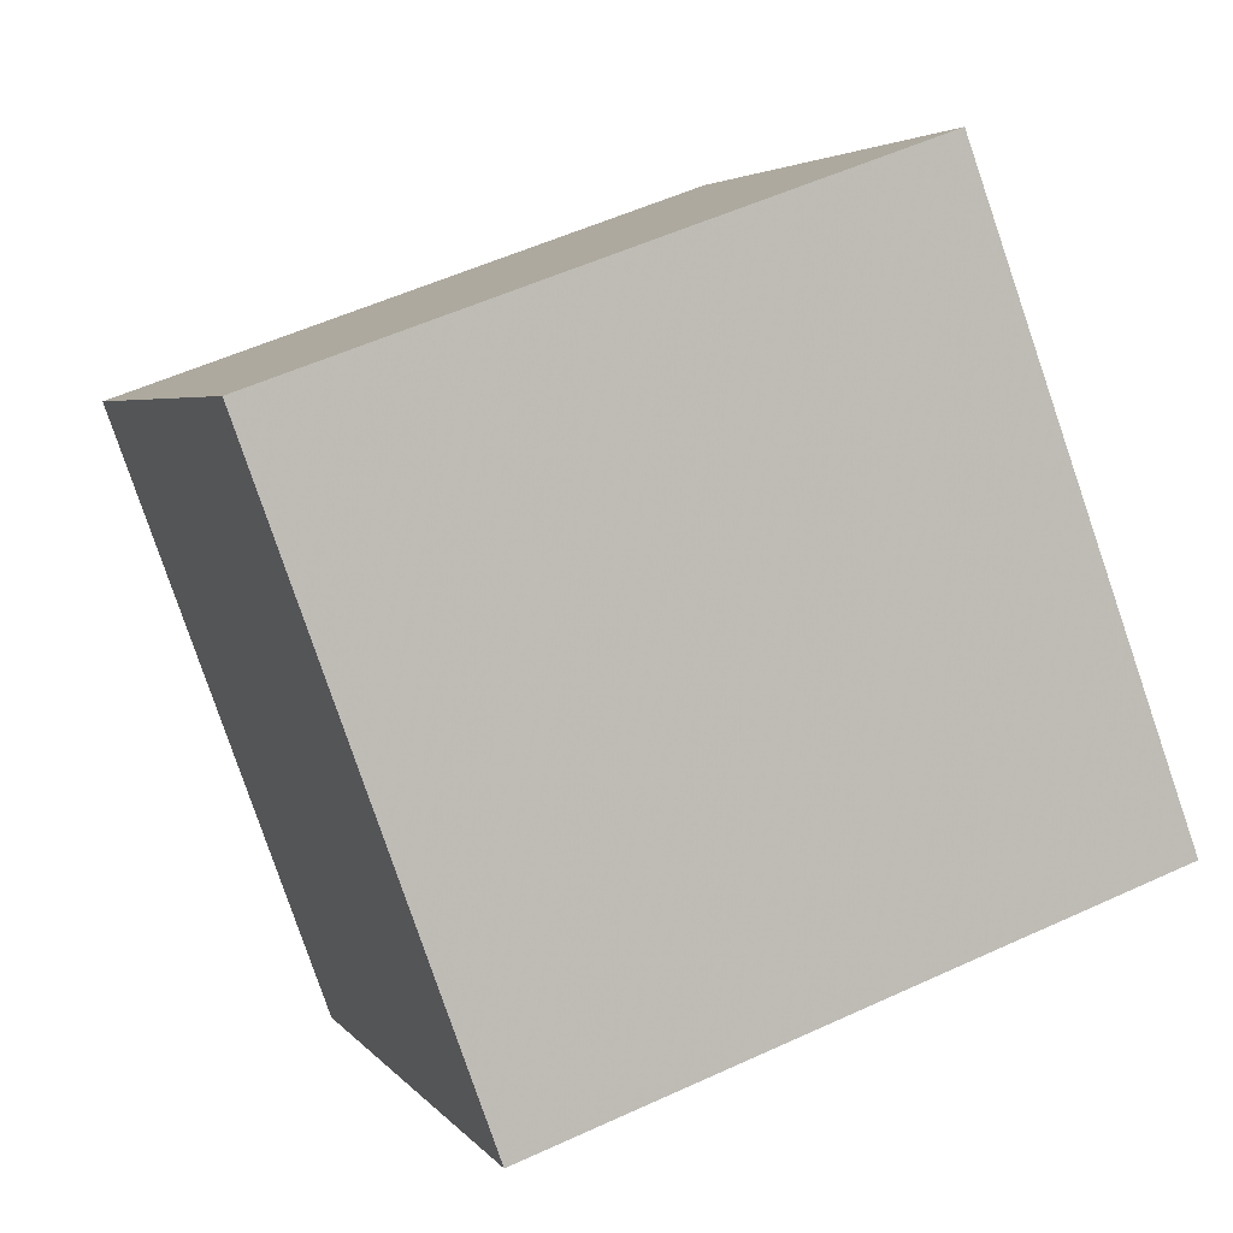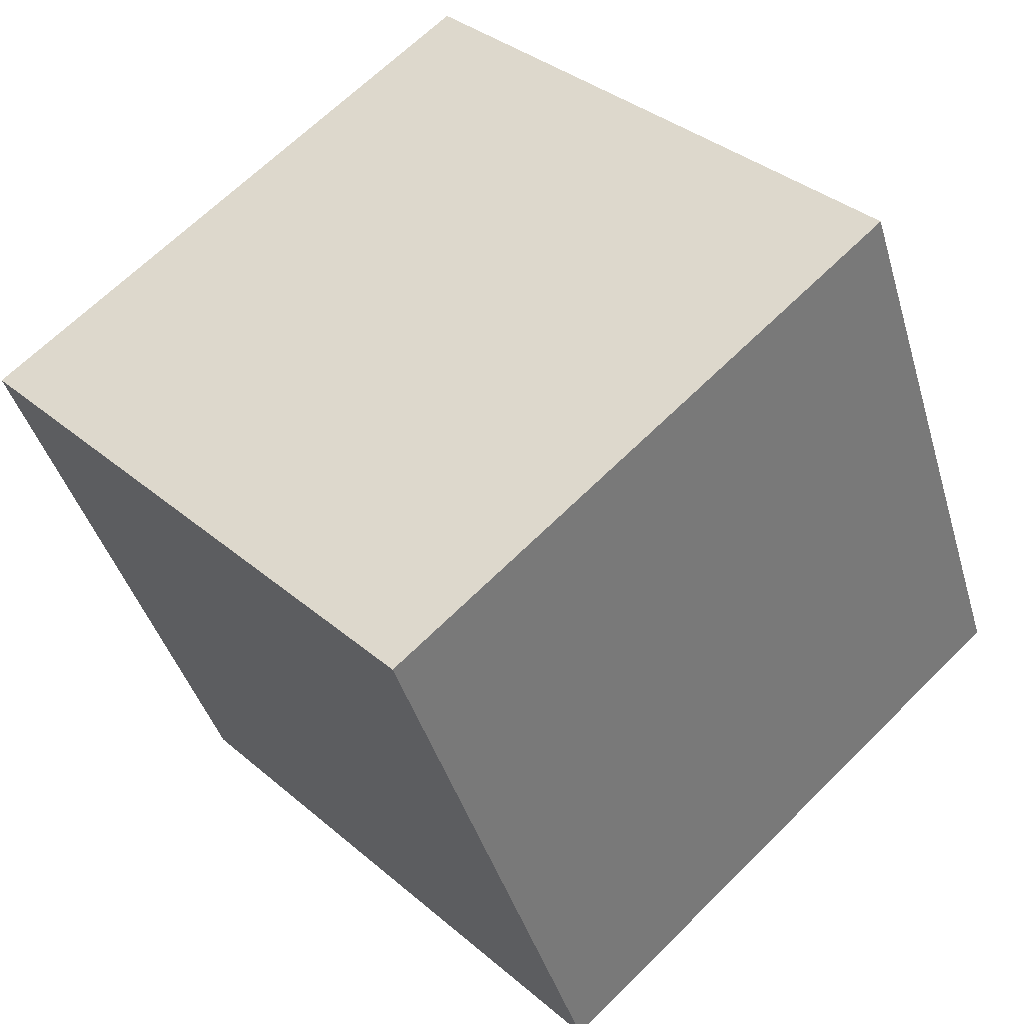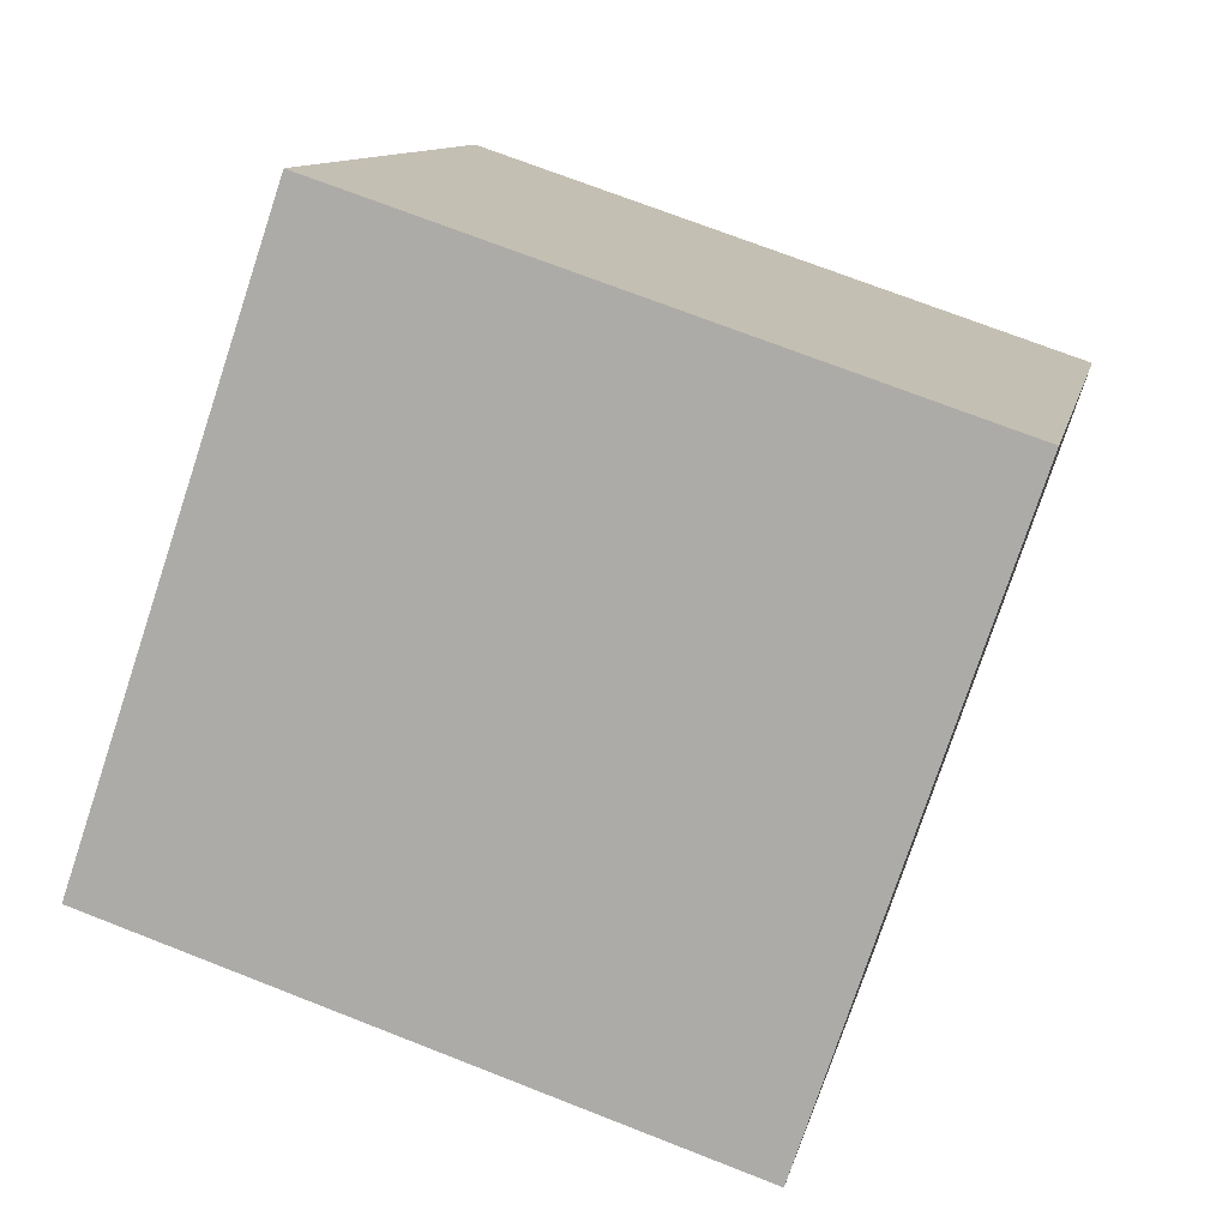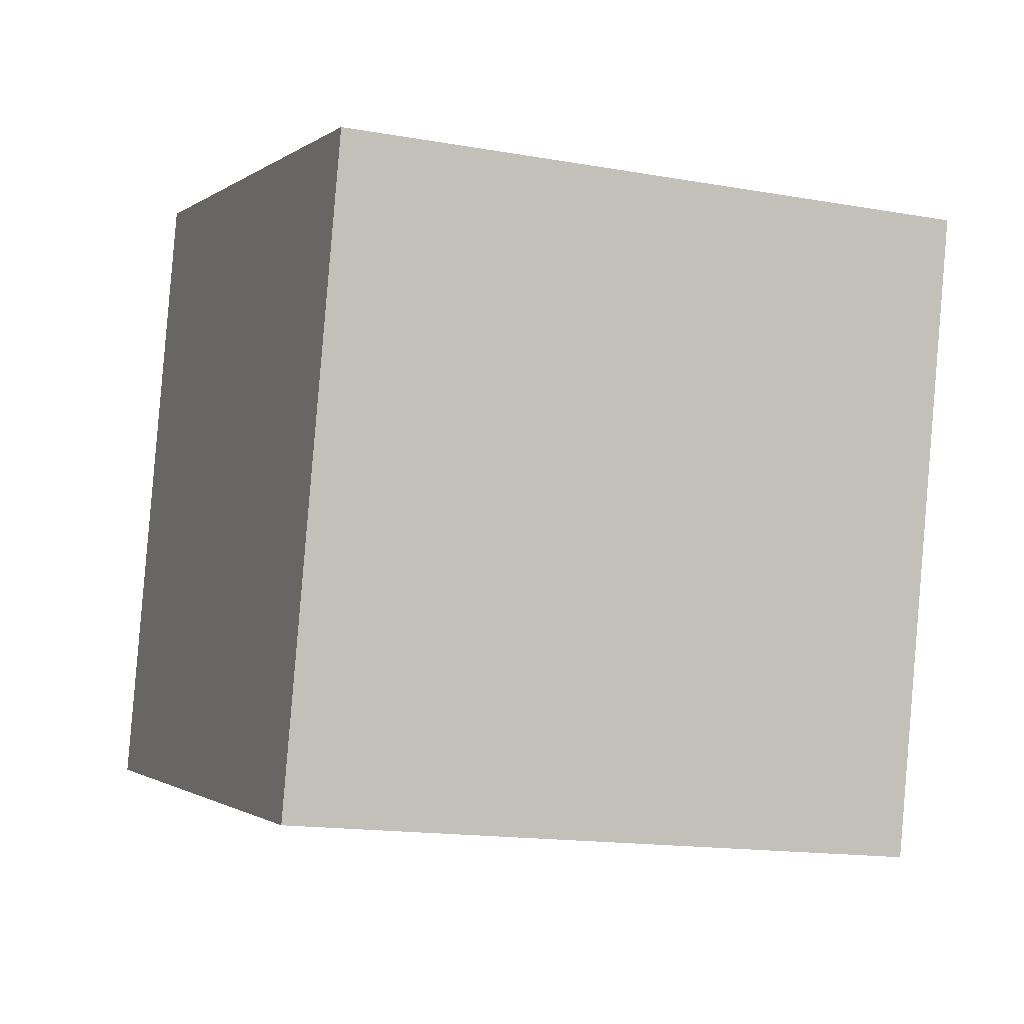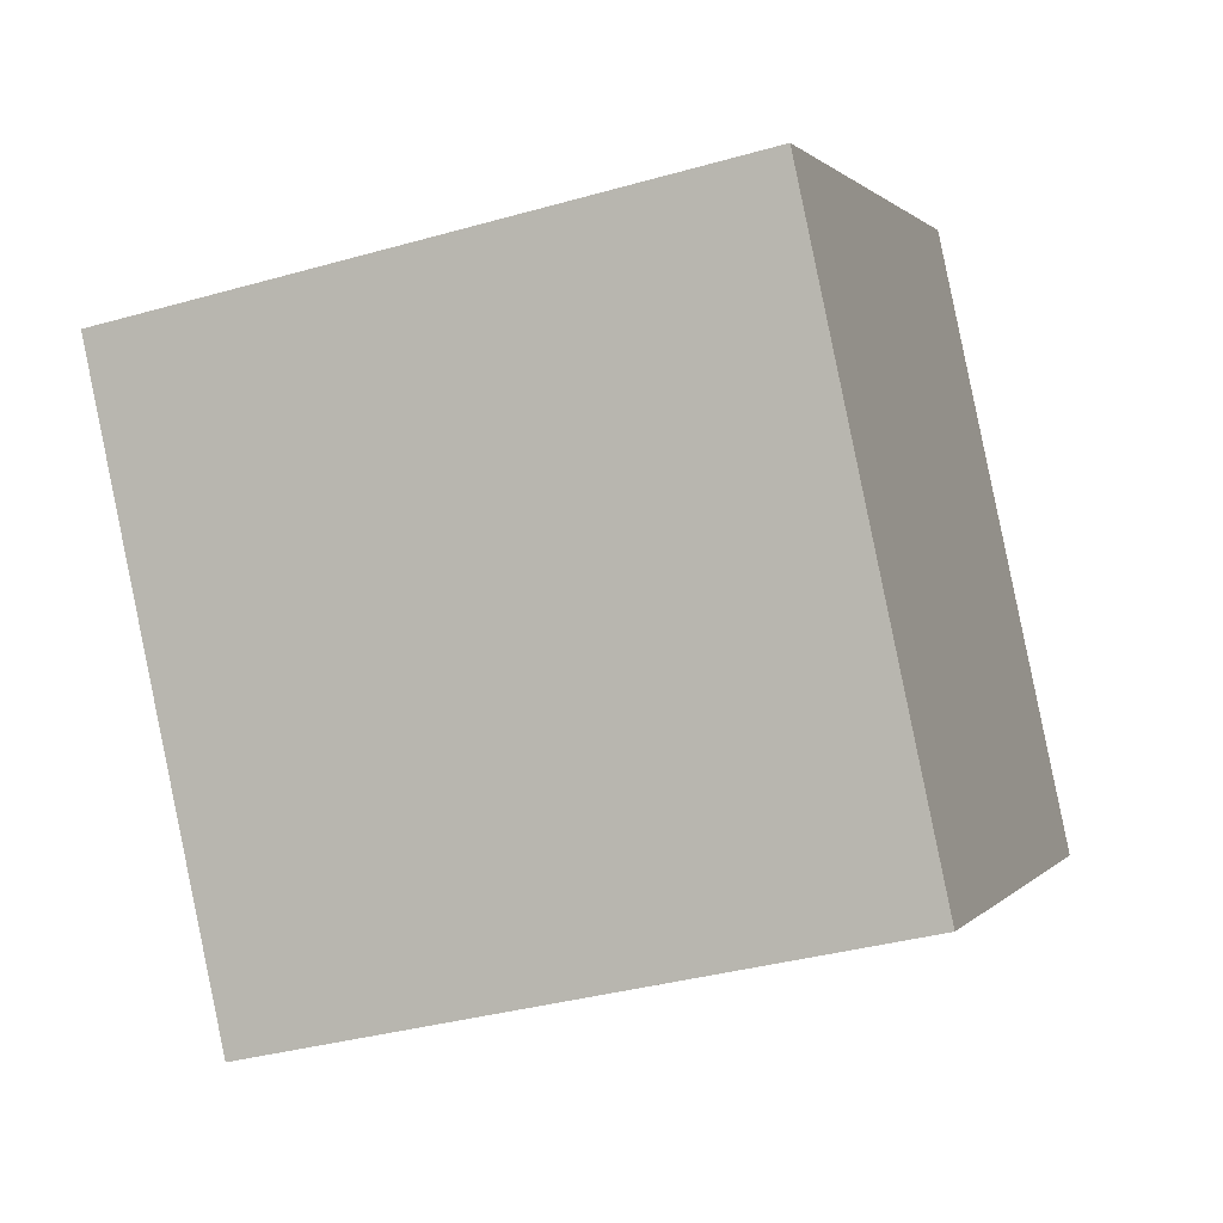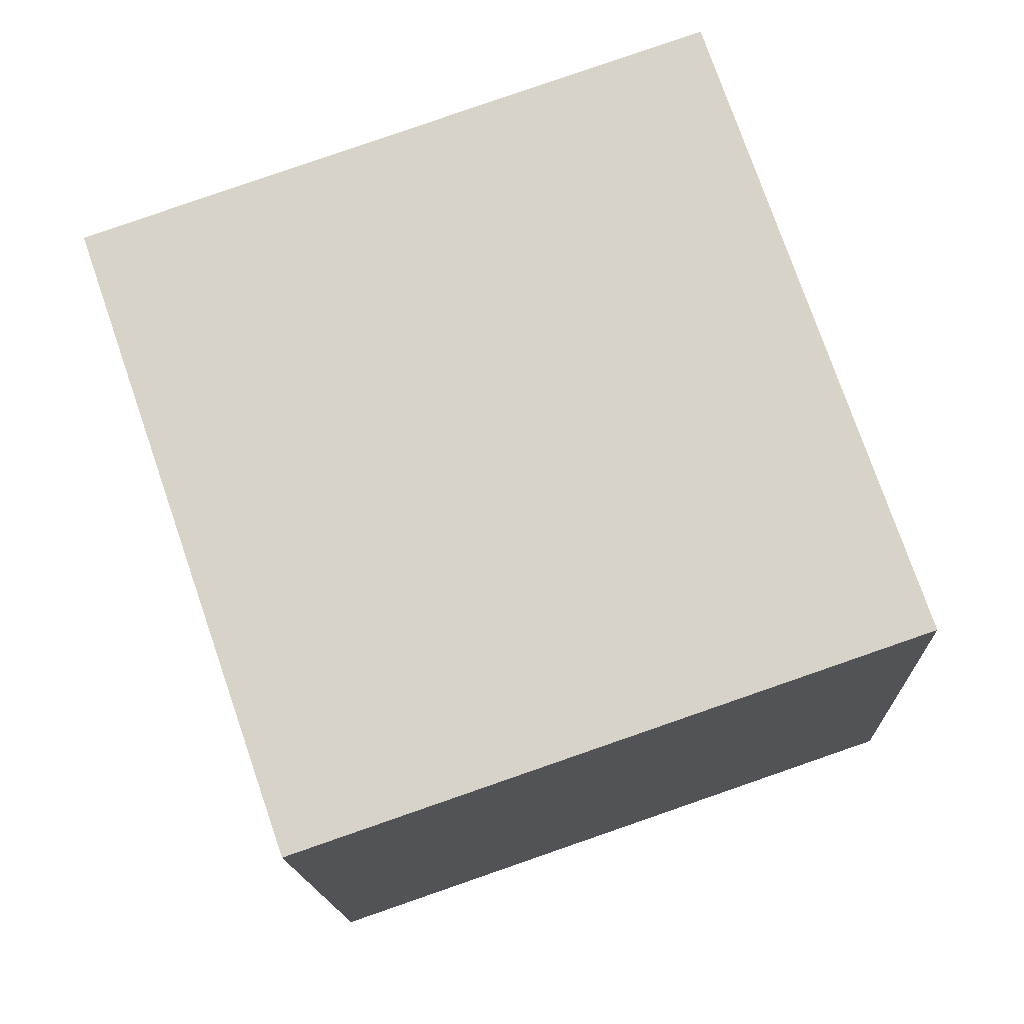
<metadata>
{"format":"obj","ext":"obj","renderer":"f3d","projection":"perspective","resolution":1024,"background":"white","views":[{"elev":6.2,"azim":-113.3,"up":"+Z"},{"elev":37.4,"azim":-136.8,"up":"+Z"},{"elev":7.9,"azim":95.1,"up":"+Z"},{"elev":-21.4,"azim":152.7,"up":"+Z"},{"elev":-18.7,"azim":-157.7,"up":"+Y"},{"elev":-11.9,"azim":-93.7,"up":"+Z"}]}
</metadata>
<code>
v 10.15 -7.434 -3.562
v 0.2124 -6.414 -3.133
v 10.98 1.982 -6.824
v 1.039 3.003 -6.396
v 10.89 -4.228 5.881
v 0.949 -3.207 6.31
v 11.71 5.189 2.619
v 1.775 6.21 3.048
f 2 4 1
f 5 2 1
f 1 4 3
f 3 5 1
f 2 8 4
f 6 2 5
f 6 8 2
f 4 8 3
f 7 5 3
f 3 8 7
f 7 6 5
f 8 6 7

</code>
